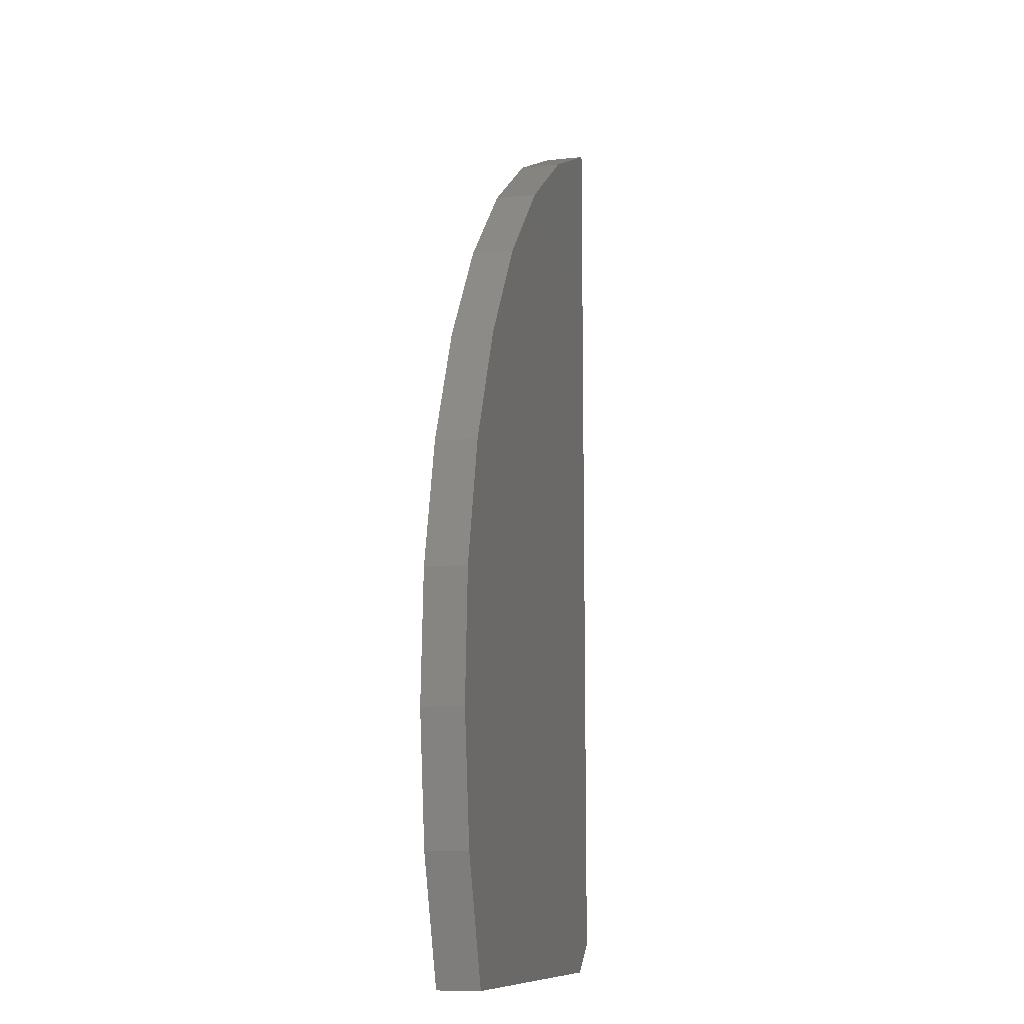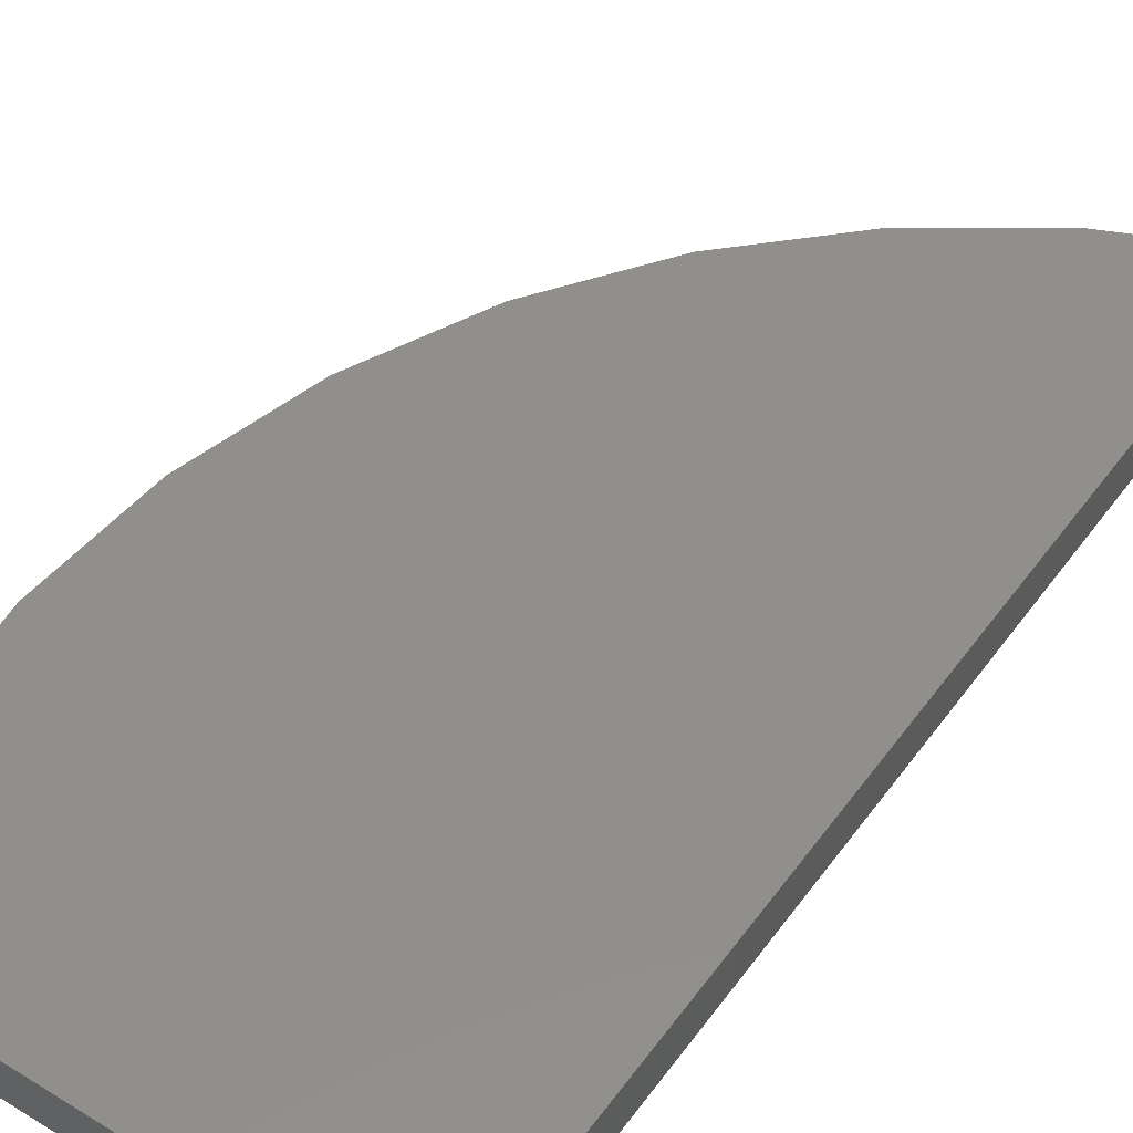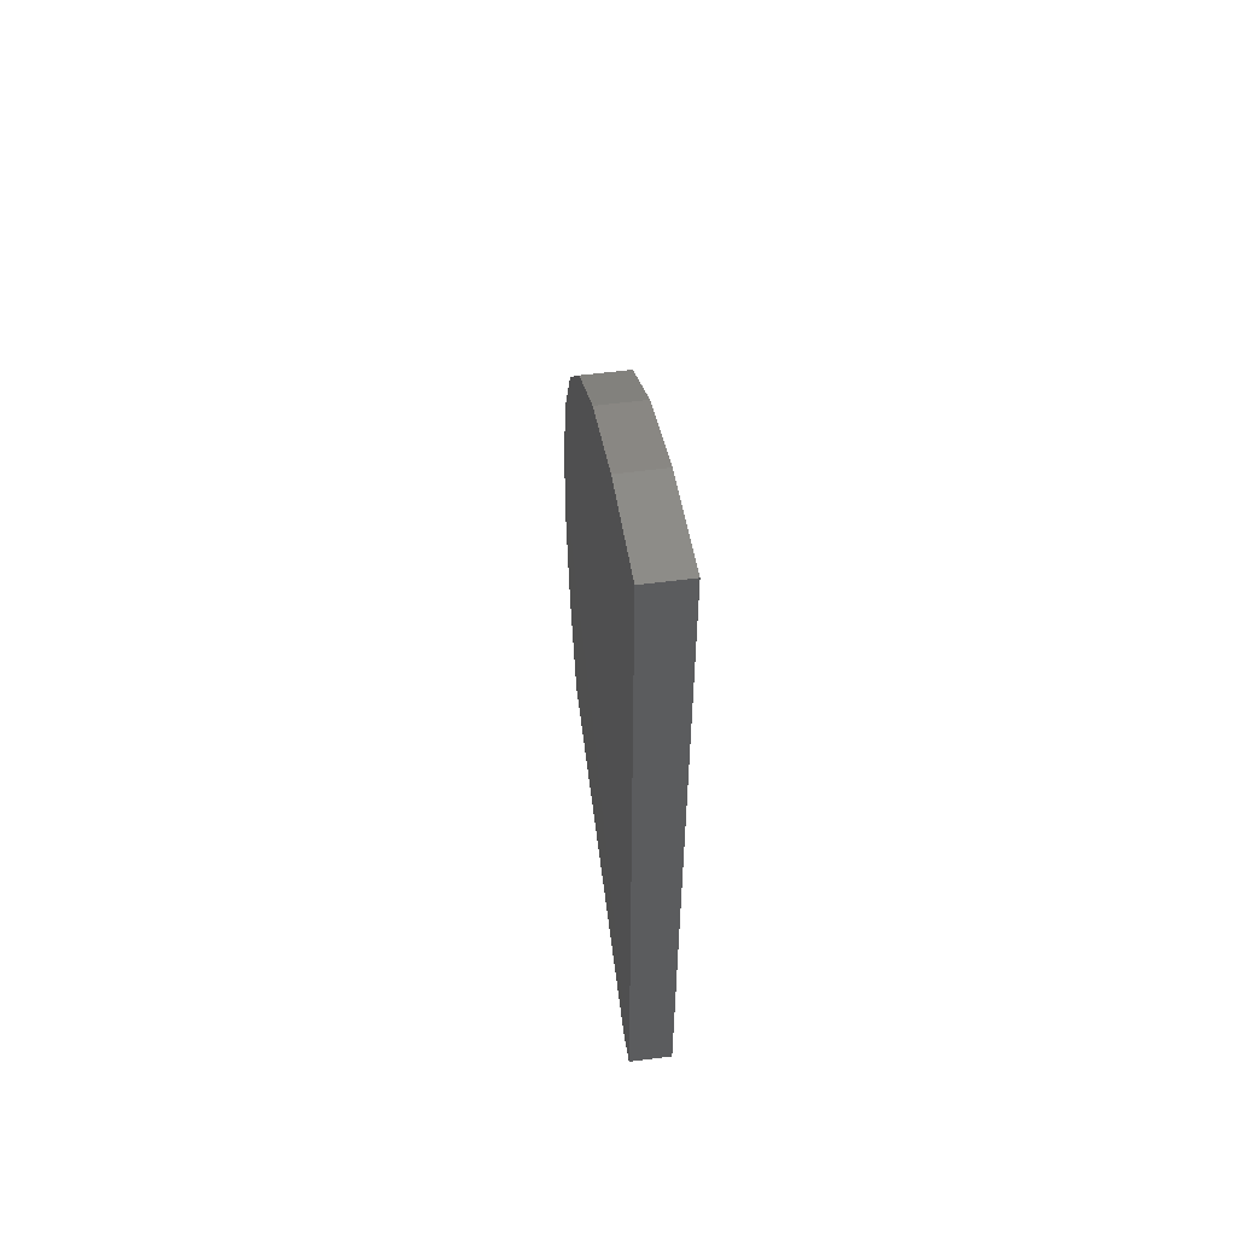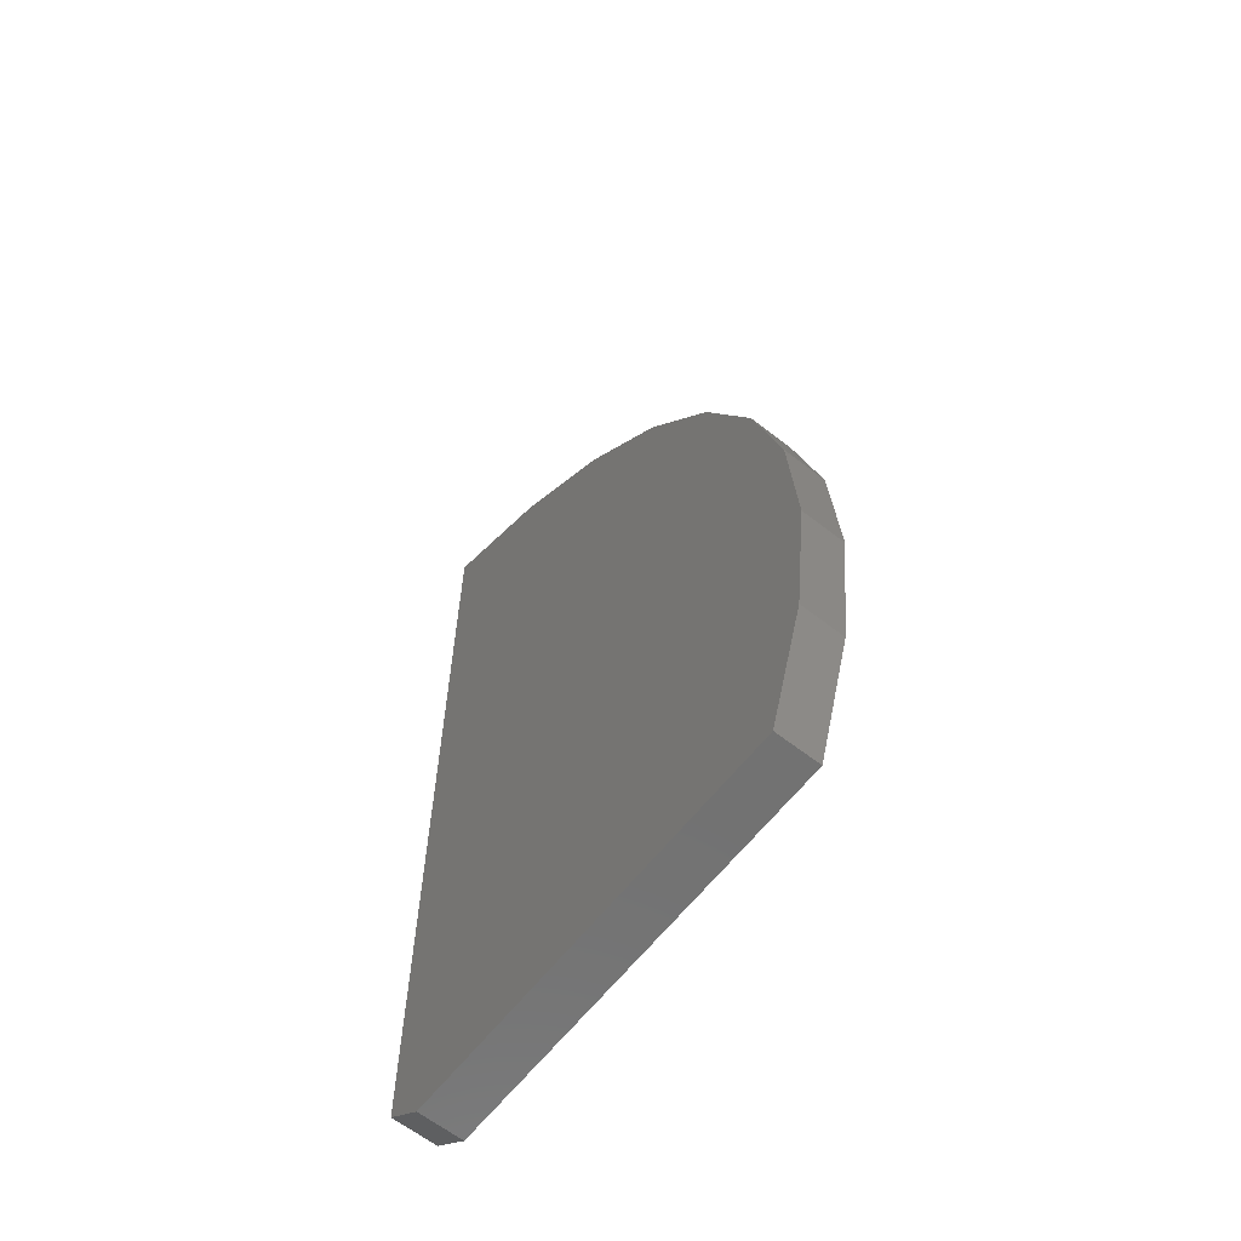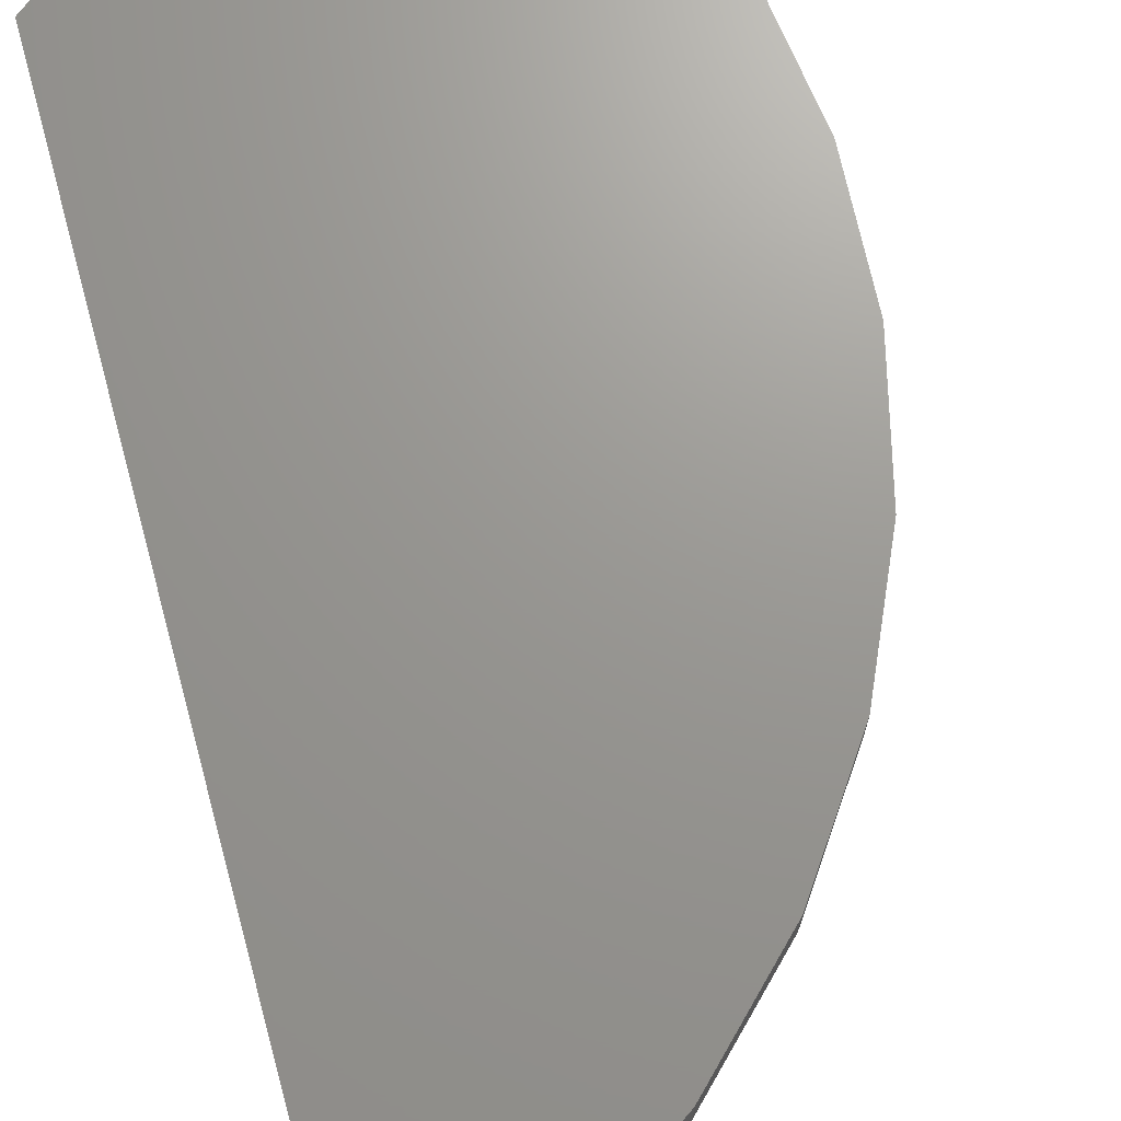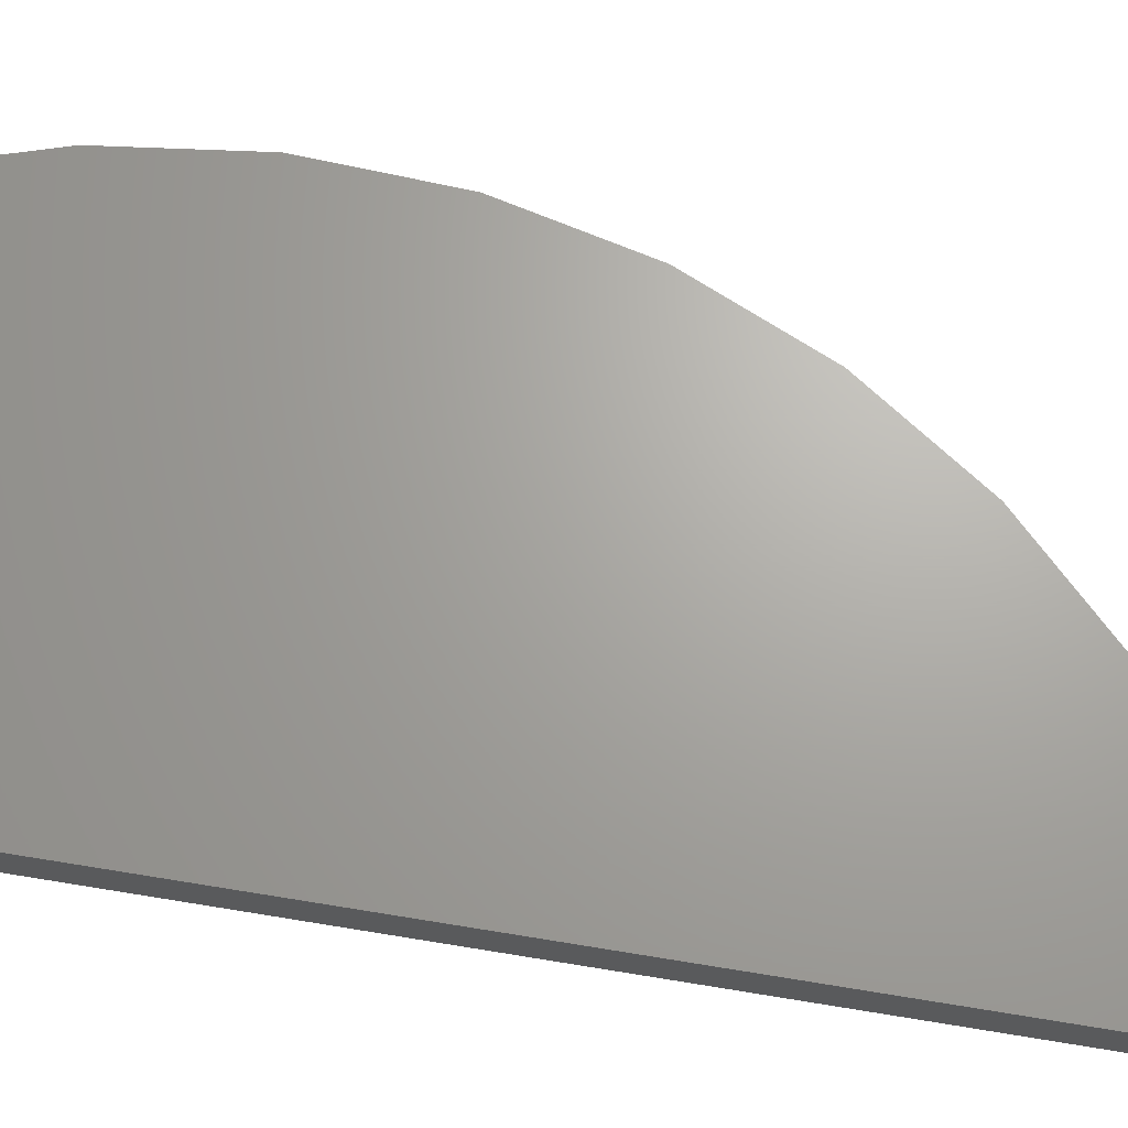
<metadata>
{"format":"stl","ext":"stl","renderer":"f3d","projection":"perspective","resolution":1024,"background":"white","views":[{"elev":-10.6,"azim":-75.0,"up":"+Y"},{"elev":48.5,"azim":34.4,"up":"+Z"},{"elev":60.6,"azim":82.6,"up":"+Y"},{"elev":-63.1,"azim":-128.2,"up":"+Y"},{"elev":70.0,"azim":164.6,"up":"+Z"},{"elev":67.2,"azim":99.4,"up":"+Z"}]}
</metadata>
<code>
# stl→obj: 24 verts, 44 faces
v 0.4696 -0.2734 0.04688
v 0.4696 0.75 0.04688
v 0.3376 0.6919 0.04688
v 0.2185 0.6108 0.04688
v 0.116 0.5094 0.04688
v 0.03371 0.391 0.04688
v -0.02573 0.2597 0.04688
v -0.06033 0.1197 0.04688
v -0.06892 -0.02415 0.04688
v -0.05121 -0.1672 0.04688
v -0.007812 -0.3047 0.04688
v 0.4305 -0.3047 0.04688
v 0.4696 -0.2734 0
v 0.4305 -0.3047 0
v -0.007812 -0.3047 0
v -0.05121 -0.1672 0
v -0.06892 -0.02415 0
v -0.06033 0.1197 0
v -0.02573 0.2597 0
v 0.03371 0.391 0
v 0.116 0.5094 0
v 0.2185 0.6108 0
v 0.3376 0.6919 0
v 0.4696 0.75 0
f 1 2 3
f 1 3 4
f 1 4 5
f 1 5 6
f 1 6 7
f 1 7 8
f 1 8 9
f 1 9 10
f 1 10 11
f 1 11 12
f 13 14 15
f 13 15 16
f 13 16 17
f 13 17 18
f 13 18 19
f 13 19 20
f 13 20 21
f 13 21 22
f 13 22 23
f 13 23 24
f 1 13 2
f 2 13 24
f 11 15 12
f 12 15 14
f 12 14 1
f 1 14 13
f 15 11 16
f 16 11 10
f 16 10 17
f 17 10 9
f 17 9 18
f 18 9 8
f 18 8 19
f 19 8 7
f 19 7 20
f 20 7 6
f 20 6 21
f 21 6 5
f 21 5 22
f 22 5 4
f 22 4 23
f 23 4 3
f 23 3 24
f 24 3 2

</code>
